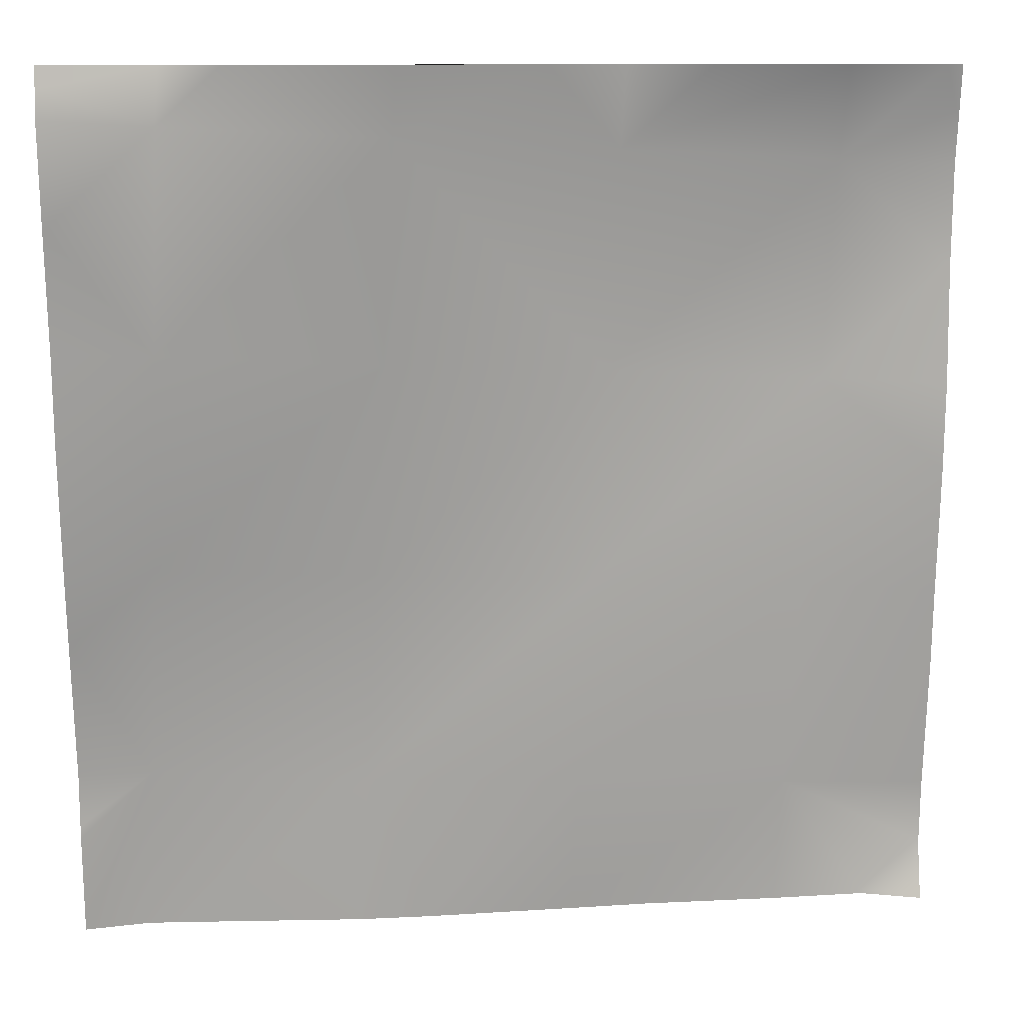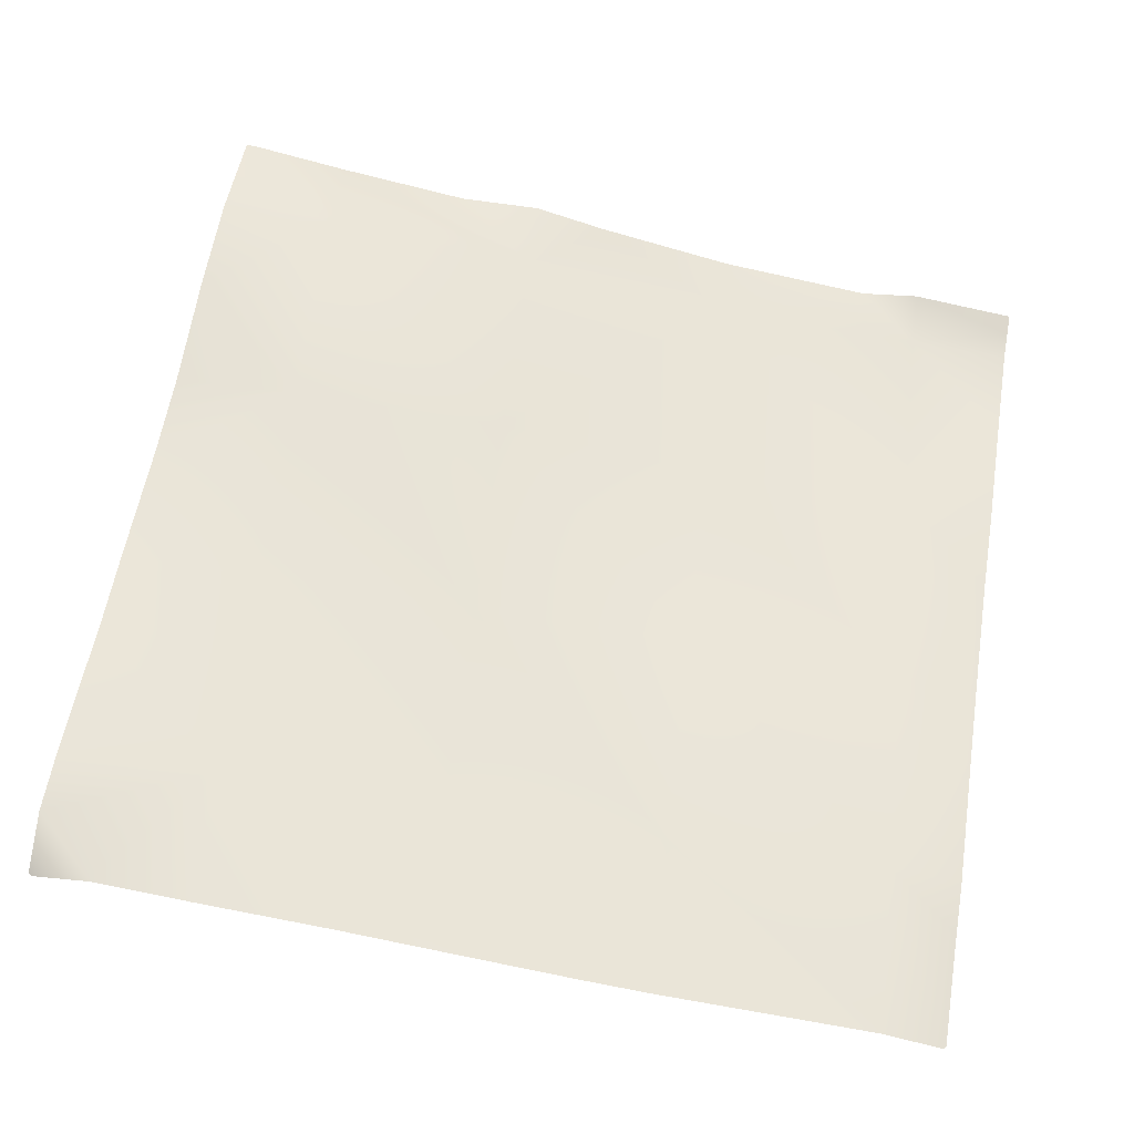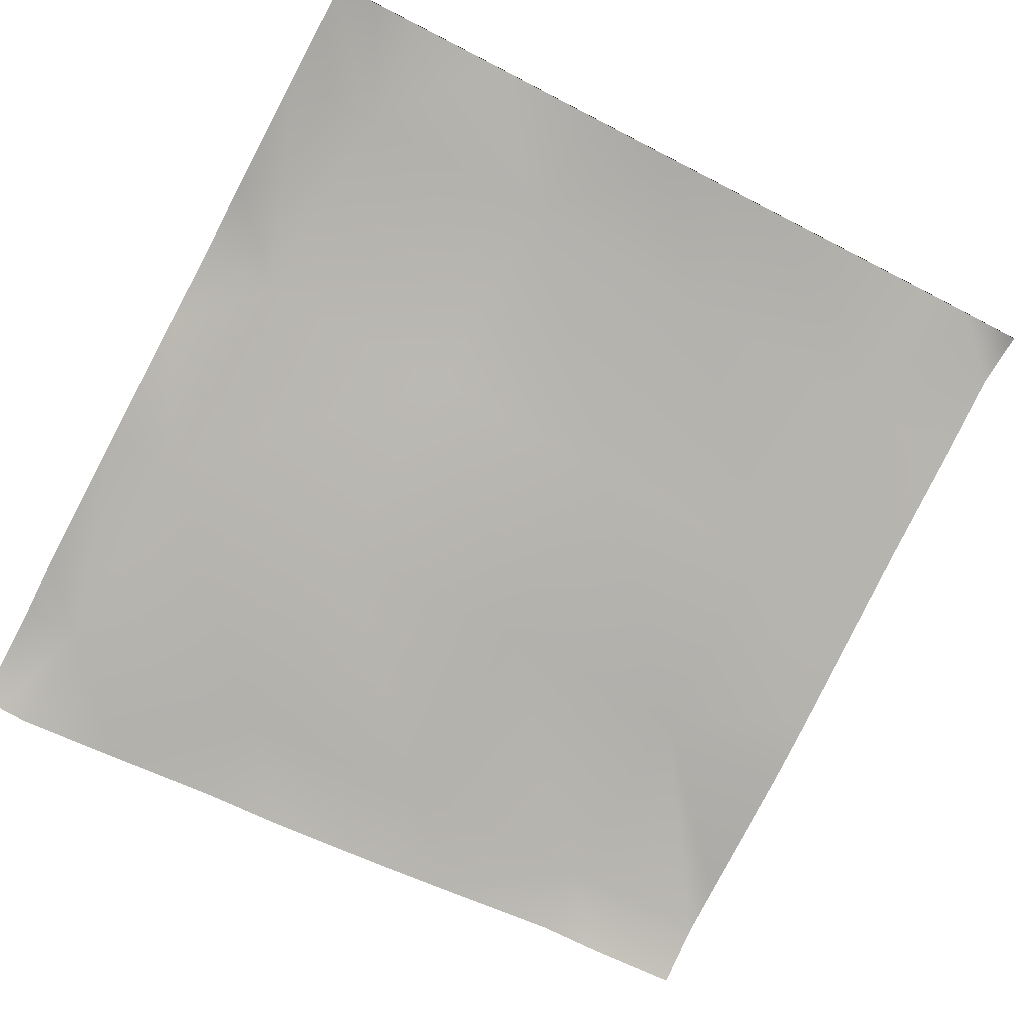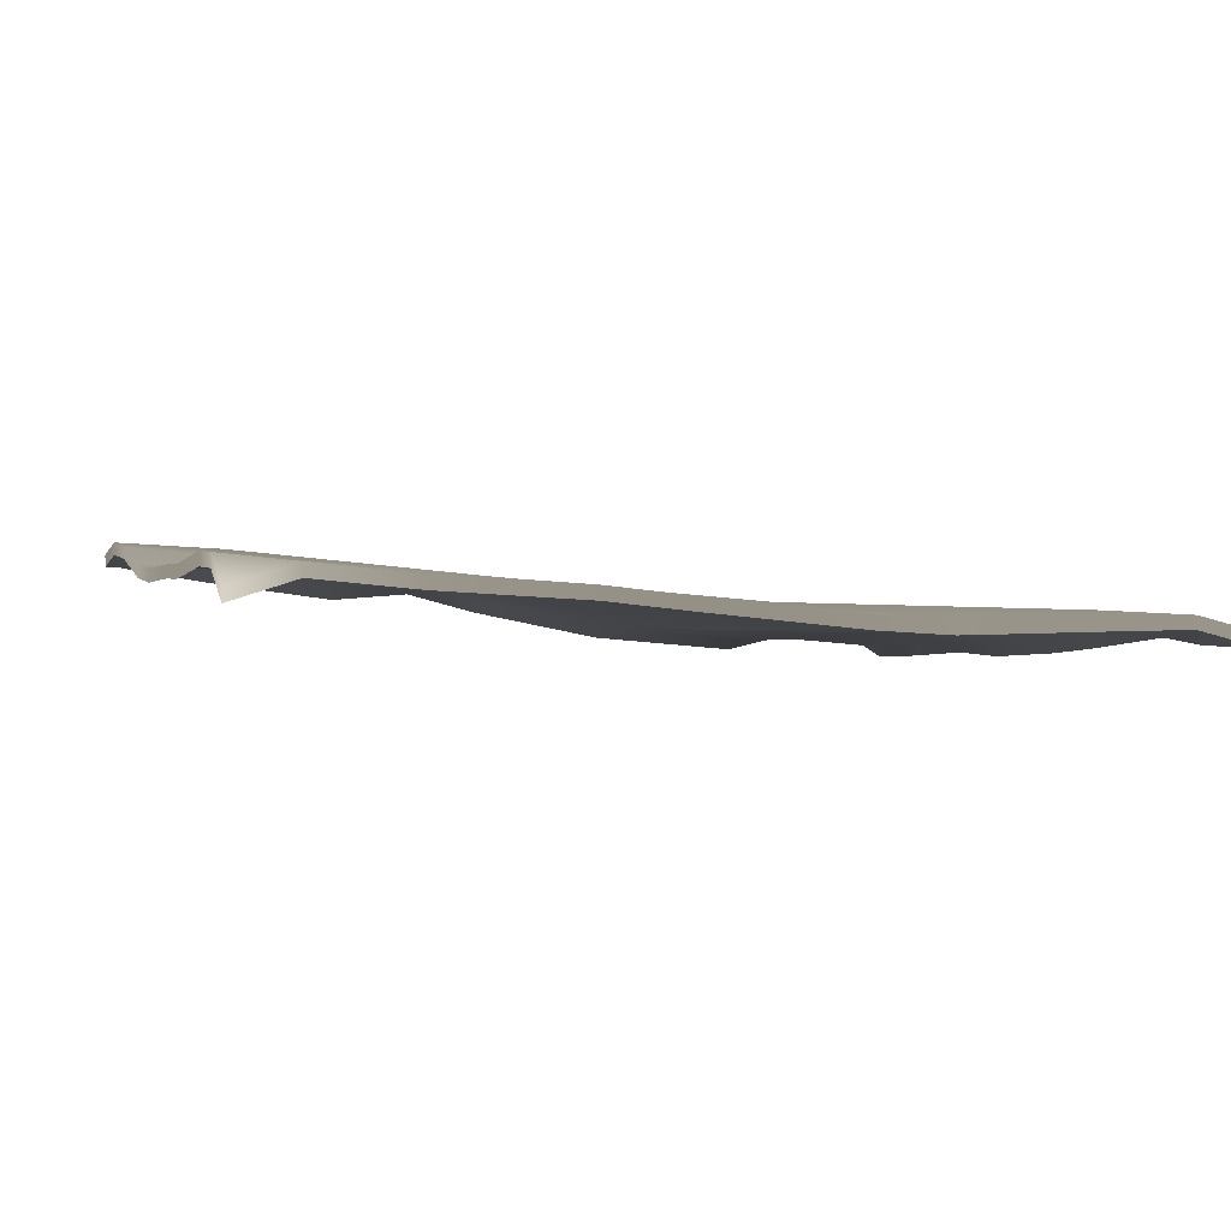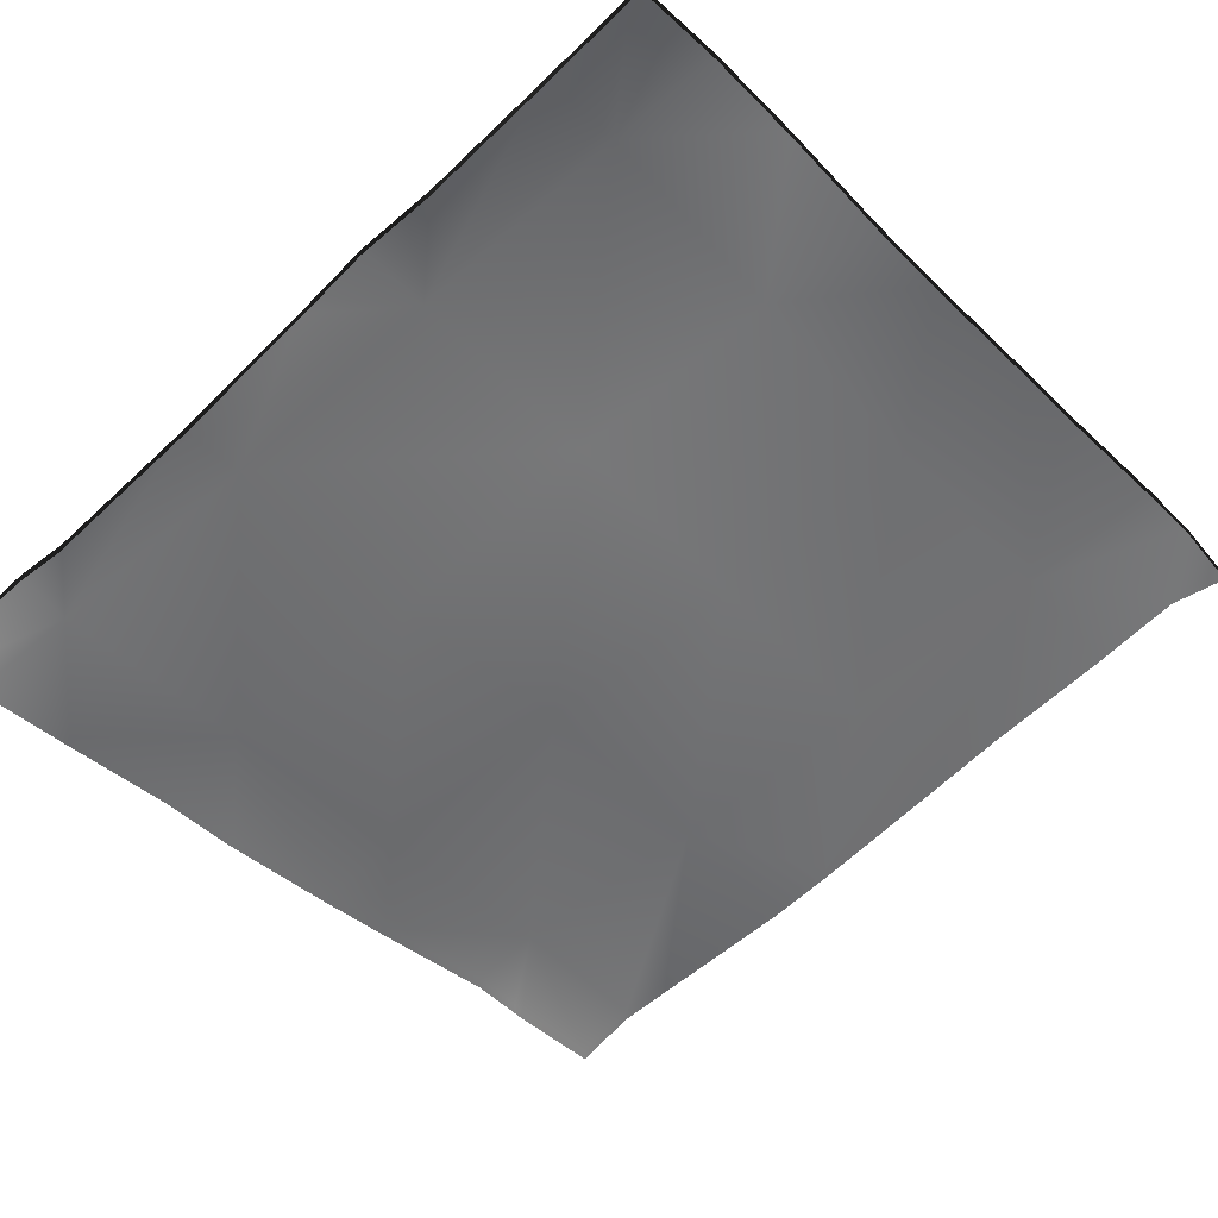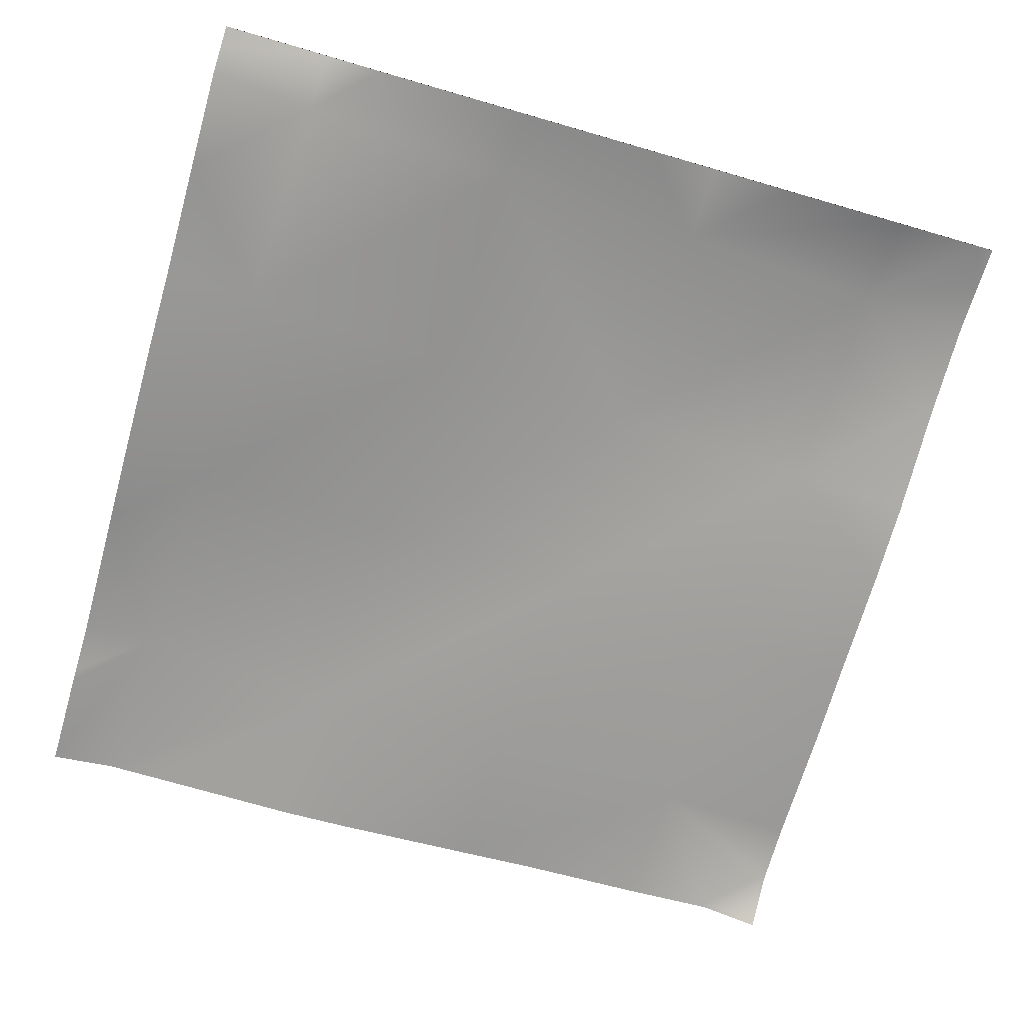
<metadata>
{"format":"obj","ext":"obj","renderer":"f3d","projection":"perspective","resolution":1024,"background":"white","views":[{"elev":10.5,"azim":-1.4,"up":"+Z"},{"elev":66.5,"azim":-170.3,"up":"+Y"},{"elev":-77.3,"azim":62.7,"up":"+Y"},{"elev":8.6,"azim":163.1,"up":"+Y"},{"elev":-55.5,"azim":42.5,"up":"+Y"},{"elev":-78.8,"azim":-16.1,"up":"+Y"}]}
</metadata>
<code>
v 24 0.6064 -12
v 24.33 0.6066 -11.25
v 24.29 0.6921 -12
v 24 0.5474 -11.55
v 24.55 0.7 -12
v 25.32 0.6425 -11.3
v 25.29 0.7172 -12
v 26.66 0.905 -12
v 27.32 0.9102 -11.41
v 27.29 0.9683 -12
v 28 0.9521 -12
v 27.72 1.028 -12
v 28 1.041 -11.75
v 25.61 0.7499 -12
v 26.32 0.7502 -11.36
v 26.29 0.8478 -12
v 24 0.3835 -10.59
v 24.38 0.3876 -10.25
v 24 0.5312 -11.23
v 24 0.5443 -11.49
v 25.38 0.5519 -10.31
v 27.37 0.7859 -10.41
v 28 1.009 -11.45
v 28 0.8789 -10.8
v 26.37 0.6474 -10.36
v 24 0.3062 -10.23
v 25.43 0.2846 -9.309
v 26.43 0.5857 -9.363
v 28 0.8337 -10.45
v 28 0.7389 -9.848
v 27.42 0.6997 -9.416
v 24.43 0.214 -9.256
v 24 0.1972 -9.643
v 25.48 0.1745 -8.311
v 24 0.152 -9.233
v 24 0.04854 -8.692
v 24.48 0.03017 -8.258
v 24 -0.0308 -8.233
v 27.48 0.634 -8.418
v 25.5 0.1048 -8
v 24.77 0.008564 -8
v 26.48 0.4331 -8.365
v 24 -0.006289 -8
v 24.5 0.05921 -8
v 24 -0.01688 -8.101
v 28 0.7041 -9.446
v 28 0.7196 -8.898
v 28 0.6875 -8.446
v 27.5 0.473 -8
v 26.88 0.3622 -8
v 26.15 0.2658 -8
v 28 0.6252 -8.204
v 27.94 0.5675 -8
v 28 0.5727 -8
v 26.5 0.3748 -8
v 24 0.5488 -12
v 24.29 0.6345 -12
v 24 0.4898 -11.55
v 24.55 0.6424 -12
v 25.29 0.6597 -12
v 26.66 0.8474 -12
v 27.29 0.9107 -12
v 27.72 0.9708 -12
v 28 0.8946 -12
v 28 0.983 -11.75
v 25.61 0.6923 -12
v 26.29 0.7903 -12
v 24 0.326 -10.59
v 24 0.4736 -11.23
v 24 0.4867 -11.49
v 28 0.951 -11.45
v 28 0.8213 -10.8
v 24 0.2487 -10.23
v 28 0.7762 -10.45
v 28 0.6813 -9.848
v 24 0.1396 -9.643
v 24 0.09444 -9.233
v 24 -0.009037 -8.692
v 24 -0.08837 -8.233
v 25.5 0.04722 -8
v 24.77 -0.04901 -8
v 24.5 0.001632 -8
v 24 -0.06386 -8
v 24 -0.07445 -8.101
v 28 0.6465 -9.446
v 28 0.662 -8.898
v 28 0.6299 -8.446
v 27.5 0.4154 -8
v 26.88 0.3046 -8
v 26.15 0.2082 -8
v 28 0.5676 -8.204
v 28 0.5152 -8
v 27.94 0.5099 -8
v 26.5 0.3172 -8
f 1 2 3
f 1 4 2
f 5 6 7
f 8 9 10
f 11 12 13
f 14 15 16
f 2 17 18
f 2 19 17
f 20 2 4
f 20 19 2
f 3 6 5
f 3 2 6
f 6 2 21
f 9 15 22
f 16 9 8
f 16 15 9
f 13 9 23
f 13 12 9
f 12 10 9
f 23 9 24
f 14 6 15
f 14 7 6
f 15 6 25
f 26 18 17
f 18 27 21
f 21 2 18
f 25 6 21
f 21 28 25
f 29 22 30
f 29 9 22
f 29 24 9
f 25 22 15
f 25 31 22
f 26 32 18
f 26 33 32
f 27 32 34
f 35 32 33
f 28 27 34
f 32 36 37
f 32 35 36
f 34 32 37
f 38 37 36
f 39 31 28
f 40 37 41
f 40 34 37
f 34 42 28
f 43 44 45
f 45 37 38
f 45 44 37
f 32 27 18
f 46 31 47
f 31 25 28
f 31 30 22
f 31 46 30
f 27 28 21
f 42 39 28
f 39 47 31
f 39 48 47
f 42 49 39
f 42 50 49
f 34 51 42
f 34 40 51
f 48 39 52
f 52 53 54
f 52 39 53
f 41 37 44
f 55 50 42
f 49 53 39
f 55 42 51
f 1 3 56
f 57 56 3
f 4 1 58
f 56 58 1
f 5 7 59
f 60 59 7
f 8 10 61
f 62 61 10
f 12 11 63
f 64 63 11
f 11 13 64
f 65 64 13
f 14 16 66
f 67 66 16
f 17 19 68
f 69 68 19
f 20 4 70
f 58 70 4
f 19 20 69
f 70 69 20
f 3 5 57
f 59 57 5
f 16 8 67
f 61 67 8
f 13 23 65
f 71 65 23
f 10 12 62
f 63 62 12
f 23 24 71
f 72 71 24
f 7 14 60
f 66 60 14
f 26 17 73
f 68 73 17
f 29 30 74
f 75 74 30
f 24 29 72
f 74 72 29
f 33 26 76
f 73 76 26
f 35 33 77
f 76 77 33
f 36 35 78
f 77 78 35
f 38 36 79
f 78 79 36
f 40 41 80
f 81 80 41
f 44 43 82
f 83 82 43
f 43 45 83
f 84 83 45
f 45 38 84
f 79 84 38
f 46 47 85
f 86 85 47
f 30 46 75
f 85 75 46
f 47 48 86
f 87 86 48
f 49 50 88
f 89 88 50
f 51 40 90
f 80 90 40
f 48 52 87
f 91 87 52
f 54 53 92
f 93 92 53
f 52 54 91
f 92 91 54
f 41 44 81
f 82 81 44
f 50 55 89
f 94 89 55
f 53 49 93
f 88 93 49
f 55 51 94
f 90 94 51

</code>
